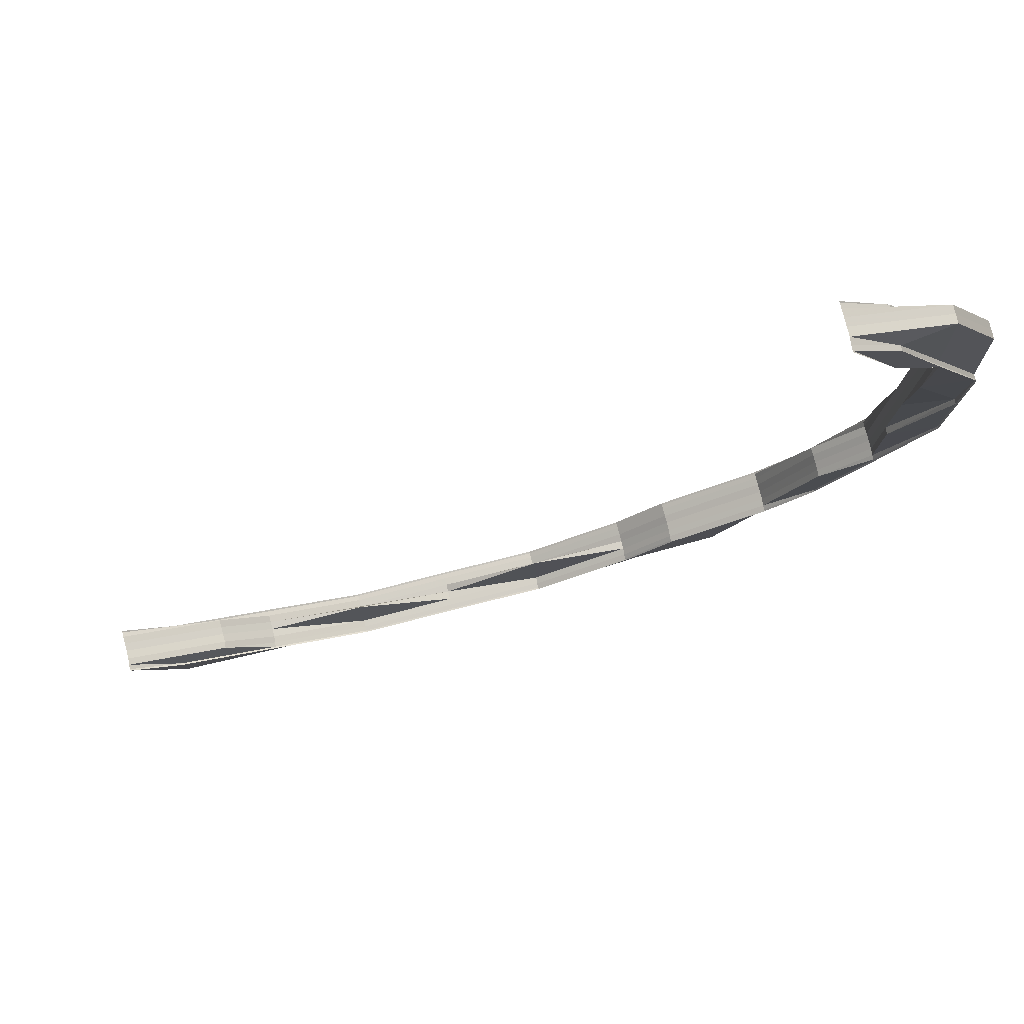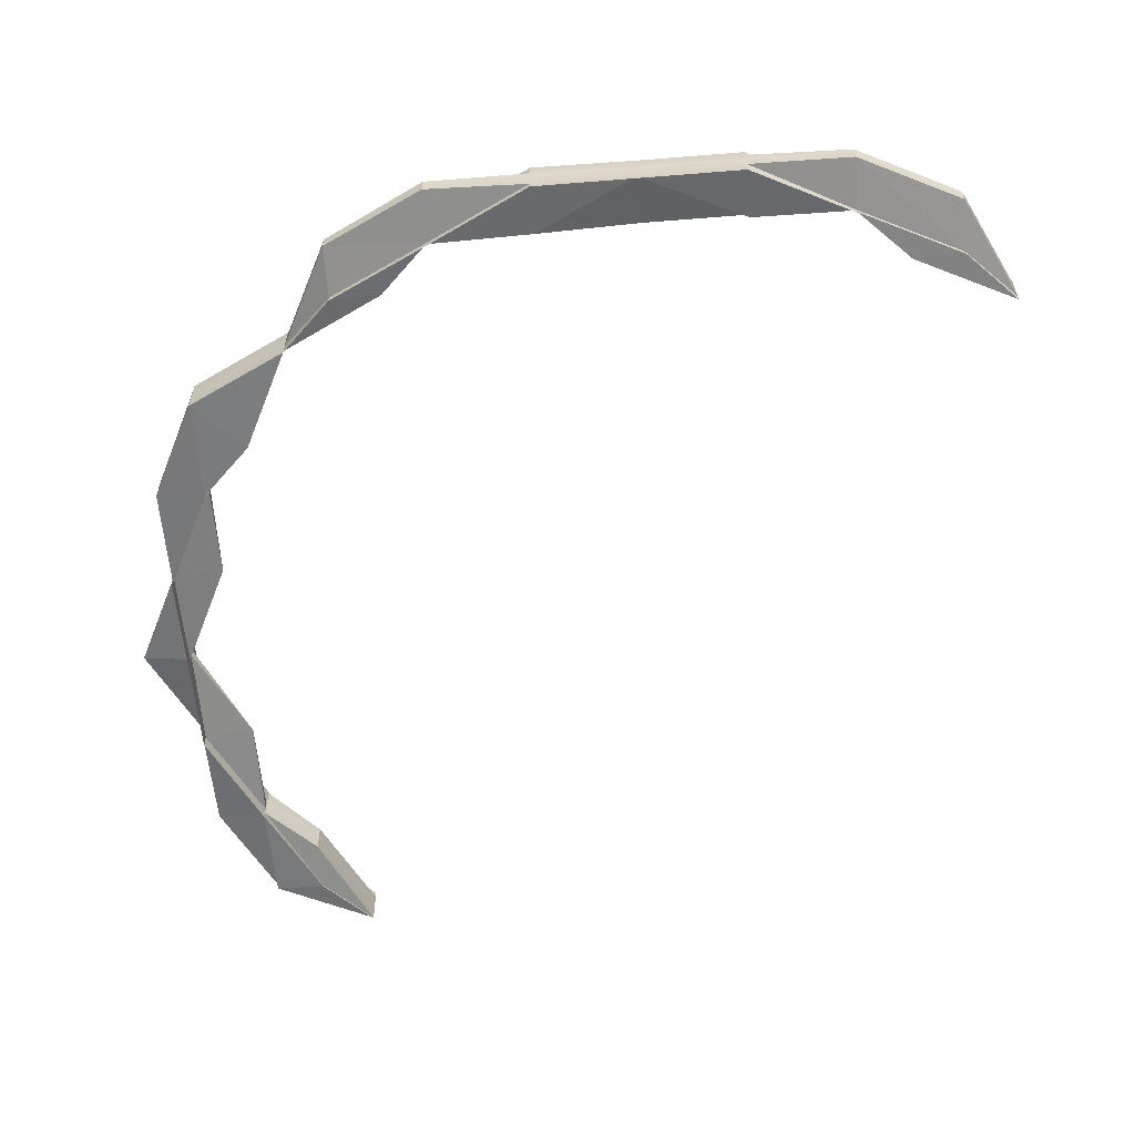
<metadata>
{"format":"obj","ext":"obj","renderer":"f3d","projection":"perspective","resolution":1024,"background":"white","views":[{"elev":79.6,"azim":-14.3,"up":"+Y"},{"elev":-58.5,"azim":94.6,"up":"+Z"}]}
</metadata>
<code>
o 4467
v 2177 1872 9.659
v 2177 1872 9.659
v 2177 1872 9.657
v 2177 1872 9.661
v 2177 1872 9.661
v 2177 1872 9.657
v 2177 1872 9.661
v 2177 1872 9.661
v 2177 1872 9.659
v 2177 1872 9.659
v 2177 1872 9.662
v 2177 1872 9.662
v 2177 1872 9.662
v 2177 1872 9.661
v 2177 1872 9.662
v 2177 1872 9.661
v 2177 1872 9.662
v 2177 1872 9.663
v 2177 1872 9.663
v 2177 1872 9.661
v 2177 1872 9.663
v 2177 1872 9.662
v 2177 1872 9.663
v 2177 1872 9.662
v 2177 1872 9.663
v 2177 1872 9.663
v 2177 1872 9.663
v 2177 1872 9.663
v 2177 1872 9.663
v 2177 1872 9.663
v 2177 1872 9.663
v 2177 1872 9.662
v 2177 1872 9.661
v 2177 1872 9.663
v 2177 1872 9.663
v 2177 1872 9.663
v 2177 1872 9.663
v 2177 1872 9.662
v 2177 1872 9.662
v 2177 1872 9.663
v 2177 1872 9.663
v 2177 1872 9.663
v 2177 1872 9.663
v 2177 1872 9.663
v 2177 1872 9.663
v 2177 1872 9.663
v 2177 1872 9.663
v 2177 1872 9.663
v 2177 1872 9.663
v 2177 1872 9.657
v 2177 1872 9.657
v 2177 1872 9.659
v 2177 1872 9.661
v 2177 1872 9.661
v 2177 1872 9.657
v 2177 1872 9.657
v 2177 1872 9.662
v 2177 1872 9.661
v 2177 1872 9.659
v 2177 1872 9.657
v 2177 1872 9.657
v 2177 1872 9.656
v 2177 1872 9.656
v 2177 1872 9.657
v 2177 1872 9.657
v 2177 1872 9.657
v 2177 1872 9.656
v 2177 1872 9.656
v 2177 1872 9.655
v 2177 1872 9.655
v 2177 1872 9.656
v 2177 1872 9.656
v 2177 1872 9.655
v 2177 1872 9.655
v 2177 1872 9.656
v 2177 1872 9.655
v 2177 1872 9.656
v 2177 1872 9.655
v 2177 1872 9.655
v 2177 1872 9.655
v 2177 1872 9.655
v 2177 1872 9.655
v 2177 1872 9.655
v 2177 1872 9.655
v 2177 1872 9.655
v 2177 1872 9.655
v 2177 1872 9.655
v 2177 1872 9.655
v 2177 1872 9.656
v 2177 1872 9.657
v 2177 1872 9.656
v 2177 1872 9.659
v 2177 1872 9.657
v 2177 1872 9.656
v 2177 1872 9.656
v 2177 1872 9.657
v 2177 1872 9.659
v 2177 1872 9.661
v 2177 1872 9.657
v 2177 1872 9.657
v 2177 1872 9.661
v 2177 1872 9.662
v 2177 1872 9.662
v 2177 1872 9.663
v 2177 1872 9.661
v 2177 1872 9.661
v 2177 1872 9.662
v 2177 1872 9.663
v 2177 1872 9.663
v 2177 1872 9.663
v 2177 1872 9.662
v 2177 1872 9.663
v 2177 1872 9.663
v 2177 1872 9.663
v 2177 1872 9.662
v 2177 1872 9.662
v 2177 1872 9.661
v 2177 1872 9.663
v 2177 1872 9.663
v 2177 1872 9.663
v 2177 1872 9.663
v 2177 1872 9.663
v 2177 1872 9.659
v 2177 1872 9.661
v 2177 1872 9.663
v 2177 1872 9.662
v 2177 1872 9.662
v 2177 1872 9.663
v 2177 1872 9.663
v 2177 1872 9.663
v 2177 1872 9.663
v 2177 1872 9.662
v 2177 1872 9.661
v 2177 1872 9.661
v 2177 1872 9.662
v 2177 1872 9.663
v 2177 1872 9.661
v 2177 1872 9.659
v 2177 1872 9.657
v 2177 1872 9.659
v 2177 1872 9.657
v 2177 1872 9.656
v 2177 1872 9.661
v 2177 1872 9.661
v 2177 1872 9.661
v 2177 1872 9.659
v 2177 1872 9.661
v 2177 1872 9.662
v 2177 1872 9.662
v 2177 1872 9.663
v 2177 1872 9.663
v 2177 1872 9.663
v 2177 1872 9.663
v 2177 1872 9.663
v 2177 1872 9.663
v 2177 1872 9.662
v 2177 1872 9.661
v 2177 1872 9.663
v 2177 1872 9.663
v 2177 1872 9.663
v 2177 1872 9.662
v 2177 1872 9.663
v 2177 1872 9.663
v 2177 1872 9.662
v 2177 1872 9.661
v 2177 1872 9.662
v 2177 1872 9.662
v 2177 1872 9.663
v 2177 1872 9.661
v 2177 1872 9.662
v 2177 1872 9.663
v 2177 1872 9.662
v 2177 1872 9.662
v 2177 1872 9.663
v 2177 1872 9.663
v 2177 1872 9.662
v 2177 1872 9.663
v 2177 1872 9.663
v 2177 1872 9.663
v 2177 1872 9.661
v 2177 1872 9.659
v 2177 1872 9.659
v 2177 1872 9.657
v 2177 1872 9.661
v 2177 1872 9.662
v 2177 1872 9.659
v 2177 1872 9.662
v 2177 1872 9.657
v 2177 1872 9.657
v 2177 1872 9.656
v 2177 1872 9.656
v 2177 1872 9.661
v 2177 1872 9.656
v 2177 1872 9.656
v 2177 1872 9.656
v 2177 1872 9.655
v 2177 1872 9.662
v 2177 1872 9.655
v 2177 1872 9.656
v 2177 1872 9.655
v 2177 1872 9.655
v 2177 1872 9.655
v 2177 1872 9.655
v 2177 1872 9.655
v 2177 1872 9.656
v 2177 1872 9.655
v 2177 1872 9.655
v 2177 1872 9.655
v 2177 1872 9.655
v 2177 1872 9.656
v 2177 1872 9.656
v 2177 1872 9.655
v 2177 1872 9.656
v 2177 1872 9.655
v 2177 1872 9.655
v 2177 1872 9.655
v 2177 1872 9.655
v 2177 1872 9.656
v 2177 1872 9.656
v 2177 1872 9.655
v 2177 1872 9.656
v 2177 1872 9.657
v 2177 1872 9.655
v 2177 1872 9.659
v 2177 1872 9.657
v 2177 1872 9.656
v 2177 1872 9.656
v 2177 1872 9.657
v 2177 1872 9.656
v 2177 1872 9.661
v 2177 1872 9.659
v 2177 1872 9.657
v 2177 1872 9.657
v 2177 1872 9.657
v 2177 1872 9.656
v 2177 1872 9.657
v 2177 1872 9.661
v 2177 1872 9.662
v 2177 1872 9.656
v 2177 1872 9.656
v 2177 1872 9.655
v 2177 1872 9.656
v 2177 1872 9.657
v 2177 1872 9.656
v 2177 1872 9.657
v 2177 1872 9.655
v 2177 1872 9.655
v 2177 1872 9.655
v 2177 1872 9.655
v 2177 1872 9.656
v 2177 1872 9.655
v 2177 1872 9.655
v 2177 1872 9.655
v 2177 1872 9.655
v 2177 1872 9.655
v 2177 1872 9.655
v 2177 1872 9.655
v 2177 1872 9.656
v 2177 1872 9.655
v 2177 1872 9.655
v 2177 1872 9.655
v 2177 1872 9.655
v 2177 1872 9.656
v 2177 1872 9.656
v 2177 1872 9.655
v 2177 1872 9.655
v 2177 1872 9.655
v 2177 1872 9.655
v 2177 1872 9.655
v 2177 1872 9.656
v 2177 1872 9.656
v 2177 1872 9.655
v 2177 1872 9.655
v 2177 1872 9.655
v 2177 1872 9.655
v 2177 1872 9.655
v 2177 1872 9.655
v 2177 1872 9.655
v 2177 1872 9.655
v 2177 1872 9.655
v 2177 1872 9.655
v 2177 1872 9.655
v 2177 1872 9.655
v 2177 1872 9.656
v 2177 1872 9.657
v 2177 1872 9.663
v 2177 1872 9.662
v 2177 1872 9.662
v 2177 1872 9.655
v 2177 1872 9.655
v 2177 1872 9.655
v 2177 1872 9.655
v 2177 1872 9.655
v 2177 1872 9.657
v 2177 1872 9.659
v 2177 1872 9.661
v 2177 1872 9.657
v 2177 1872 9.656
v 2177 1872 9.657
v 2177 1872 9.657
v 2177 1872 9.657
v 2177 1872 9.663
v 2177 1872 9.663
v 2177 1872 9.663
v 2177 1872 9.663
v 2177 1872 9.663
v 2177 1872 9.655
v 2177 1872 9.655
v 2177 1872 9.655
v 2177 1872 9.655
v 2177 1872 9.655
v 2177 1872 9.662
v 2177 1872 9.661
v 2177 1872 9.661
v 2177 1872 9.662
v 2177 1872 9.661
v 2177 1872 9.663
v 2177 1872 9.663
v 2177 1872 9.663
v 2177 1872 9.663
v 2177 1872 9.663
v 2177 1872 9.663
v 2177 1872 9.663
v 2177 1872 9.663
v 2177 1872 9.663
v 2177 1872 9.663
v 2177 1872 9.663
v 2177 1872 9.663
v 2177 1872 9.663
v 2177 1872 9.663
v 2177 1872 9.663
v 2177 1872 9.663
v 2177 1872 9.663
v 2177 1872 9.663
v 2177 1872 9.663
v 2177 1872 9.663
v 2177 1872 9.663
v 2177 1872 9.662
v 2176 1872 9.663
v 2177 1872 9.662
v 2176 1872 9.663
v 2176 1872 9.663
v 2176 1872 9.662
v 2176 1872 9.663
v 2176 1872 9.663
v 2176 1872 9.662
v 2177 1872 9.662
v 2176 1872 9.663
v 2177 1872 9.663
v 2176 1872 9.663
v 2177 1872 9.663
v 2177 1872 9.663
v 2177 1872 9.663
v 2177 1872 9.663
v 2177 1872 9.663
v 2177 1872 9.663
v 2177 1872 9.663
v 2177 1872 9.663
v 2177 1872 9.663
v 2177 1872 9.663
v 2177 1872 9.663
v 2176 1872 9.663
v 2177 1872 9.663
v 2176 1872 9.662
v 2176 1872 9.662
v 2177 1872 9.662
v 2177 1872 9.663
v 2177 1872 9.662
v 2177 1872 9.663
v 2177 1872 9.663
v 2176 1872 9.661
v 2176 1872 9.661
v 2177 1872 9.661
v 2176 1872 9.659
v 2177 1872 9.661
v 2177 1872 9.659
v 2177 1872 9.661
v 2177 1872 9.659
v 2176 1872 9.657
v 2177 1872 9.662
v 2176 1872 9.662
v 2177 1872 9.657
v 2177 1872 9.657
v 2177 1872 9.659
v 2176 1872 9.661
v 2176 1872 9.662
v 2176 1872 9.659
v 2176 1872 9.659
v 2176 1872 9.661
v 2176 1872 9.659
v 2176 1872 9.657
v 2176 1872 9.659
v 2176 1872 9.659
v 2176 1872 9.661
v 2176 1872 9.659
v 2176 1872 9.661
v 2176 1872 9.657
v 2176 1872 9.657
v 2176 1872 9.657
v 2176 1872 9.659
v 2176 1872 9.662
v 2176 1872 9.661
v 2176 1872 9.661
v 2176 1872 9.659
v 2176 1872 9.661
v 2176 1872 9.662
v 2176 1872 9.662
v 2176 1872 9.662
v 2176 1872 9.663
v 2176 1872 9.663
v 2176 1872 9.663
v 2176 1872 9.663
v 2176 1872 9.663
v 2176 1872 9.662
v 2176 1872 9.661
v 2176 1872 9.661
v 2176 1872 9.659
v 2176 1872 9.662
v 2176 1872 9.661
v 2176 1872 9.659
v 2176 1872 9.659
v 2176 1872 9.662
v 2176 1872 9.661
v 2176 1872 9.663
v 2176 1872 9.663
v 2176 1872 9.663
v 2176 1872 9.663
v 2176 1872 9.663
v 2176 1872 9.657
v 2176 1872 9.657
v 2176 1872 9.657
v 2176 1872 9.656
v 2176 1872 9.656
v 2176 1872 9.656
v 2176 1872 9.655
v 2176 1872 9.655
v 2176 1872 9.655
v 2176 1872 9.655
v 2176 1872 9.655
v 2176 1872 9.656
v 2176 1872 9.657
v 2176 1872 9.659
v 2176 1872 9.657
v 2176 1872 9.659
v 2176 1872 9.659
v 2176 1872 9.661
v 2176 1872 9.659
v 2176 1872 9.656
v 2176 1872 9.655
v 2176 1872 9.655
v 2176 1872 9.655
v 2176 1872 9.655
v 2176 1872 9.655
v 2176 1872 9.662
v 2176 1872 9.663
v 2176 1872 9.663
v 2176 1872 9.663
v 2176 1872 9.663
v 2176 1872 9.663
v 2177 1872 9.655
v 2177 1872 9.655
v 2177 1872 9.655
v 2177 1872 9.655
v 2177 1872 9.655
v 2177 1872 9.657
v 2176 1872 9.657
v 2176 1872 9.657
v 2176 1872 9.656
v 2176 1872 9.657
v 2177 1872 9.656
v 2176 1872 9.659
v 2177 1872 9.656
v 2177 1872 9.656
v 2177 1872 9.655
v 2177 1872 9.655
v 2177 1872 9.655
v 2177 1872 9.655
v 2176 1872 9.655
v 2176 1872 9.655
v 2177 1872 9.655
v 2177 1872 9.655
v 2177 1872 9.655
v 2176 1872 9.655
v 2176 1872 9.656
v 2177 1872 9.655
v 2177 1872 9.655
v 2176 1872 9.656
v 2177 1872 9.655
v 2177 1872 9.655
v 2176 1872 9.655
v 2176 1872 9.656
v 2176 1872 9.656
v 2176 1872 9.657
v 2176 1872 9.655
v 2176 1872 9.655
v 2176 1872 9.655
v 2176 1872 9.655
v 2176 1872 9.656
v 2176 1872 9.655
v 2176 1872 9.657
v 2176 1872 9.659
v 2176 1872 9.657
v 2176 1872 9.659
v 2176 1872 9.656
v 2176 1872 9.655
v 2176 1872 9.655
v 2176 1872 9.655
v 2176 1872 9.655
v 2176 1872 9.655
v 2176 1872 9.656
v 2176 1872 9.656
v 2176 1872 9.656
v 2176 1872 9.655
v 2176 1872 9.655
v 2176 1872 9.655
v 2176 1872 9.655
v 2176 1872 9.655
v 2176 1872 9.655
v 2177 1872 9.655
v 2176 1872 9.659
v 2176 1872 9.659
v 2176 1872 9.661
v 2176 1872 9.663
v 2176 1872 9.663
v 2176 1872 9.663
v 2176 1872 9.663
v 2176 1872 9.663
v 2176 1872 9.659
v 2176 1872 9.657
v 2176 1872 9.657
v 2176 1872 9.657
v 2176 1872 9.657
v 2176 1872 9.656
v 2176 1872 9.656
v 2176 1872 9.656
v 2176 1872 9.655
v 2176 1872 9.655
v 2176 1872 9.655
v 2176 1872 9.655
v 2176 1872 9.655
v 2176 1872 9.659
v 2176 1872 9.661
v 2176 1872 9.661
v 2176 1872 9.659
v 2176 1872 9.659
v 2176 1872 9.661
v 2176 1872 9.661
v 2176 1872 9.662
v 2176 1872 9.662
v 2176 1872 9.662
v 2176 1872 9.663
v 2176 1872 9.663
v 2176 1872 9.663
v 2176 1872 9.663
v 2176 1872 9.663
v 2176 1872 9.661
v 2176 1872 9.659
v 2176 1872 9.662
v 2176 1872 9.662
v 2176 1872 9.659
v 2176 1872 9.661
v 2176 1872 9.662
v 2176 1872 9.662
v 2176 1872 9.663
v 2176 1872 9.663
v 2176 1872 9.663
v 2176 1872 9.663
v 2176 1872 9.663
v 2176 1872 9.663
v 2176 1872 9.662
v 2176 1872 9.663
v 2176 1872 9.662
v 2176 1872 9.663
v 2176 1872 9.663
v 2176 1872 9.663
v 2176 1872 9.663
v 2176 1872 9.663
v 2176 1872 9.662
v 2176 1872 9.663
v 2176 1872 9.663
v 2176 1872 9.663
v 2176 1872 9.663
v 2176 1872 9.663
v 2176 1872 9.663
v 2176 1872 9.663
v 2176 1872 9.663
v 2176 1872 9.663
v 2176 1872 9.663
v 2176 1872 9.663
v 2176 1872 9.663
v 2176 1872 9.663
v 2176 1872 9.662
v 2176 1872 9.662
v 2176 1872 9.662
v 2176 1872 9.663
v 2176 1872 9.663
v 2176 1872 9.662
v 2176 1872 9.662
v 2176 1872 9.661
v 2176 1872 9.661
v 2176 1872 9.661
v 2176 1872 9.661
v 2176 1872 9.659
v 2176 1872 9.659
v 2176 1872 9.659
v 2176 1872 9.659
v 2176 1872 9.659
v 2176 1872 9.657
v 2176 1872 9.657
v 2176 1872 9.657
v 2176 1872 9.657
v 2176 1872 9.657
v 2176 1872 9.656
v 2176 1872 9.656
v 2176 1872 9.656
v 2176 1872 9.656
v 2176 1872 9.655
v 2176 1872 9.656
v 2176 1872 9.656
v 2176 1872 9.655
v 2176 1872 9.656
v 2176 1872 9.655
v 2176 1872 9.655
v 2176 1872 9.655
v 2176 1872 9.655
v 2176 1872 9.656
v 2176 1872 9.655
v 2176 1872 9.655
v 2176 1872 9.655
v 2176 1872 9.655
v 2176 1872 9.655
v 2176 1872 9.655
v 2176 1872 9.655
v 2176 1872 9.655
v 2176 1872 9.656
v 2176 1872 9.655
v 2176 1872 9.656
v 2176 1872 9.655
v 2176 1872 9.655
v 2176 1872 9.655
v 2176 1872 9.655
v 2176 1872 9.655
v 2176 1872 9.656
v 2176 1872 9.656
v 2176 1872 9.656
v 2176 1872 9.656
v 2176 1872 9.657
v 2176 1872 9.656
v 2176 1872 9.656
v 2176 1872 9.656
v 2176 1872 9.655
v 2176 1872 9.656
v 2176 1872 9.655
v 2176 1872 9.656
v 2176 1872 9.656
v 2176 1872 9.659
v 2176 1872 9.661
v 2176 1872 9.661
v 2176 1872 9.662
v 2176 1872 9.655
v 2176 1872 9.655
v 2176 1872 9.655
v 2176 1872 9.655
v 2176 1872 9.655
v 2176 1872 9.655
v 2176 1872 9.655
v 2176 1872 9.655
v 2176 1872 9.655
v 2176 1872 9.655
v 2176 1872 9.657
v 2176 1872 9.659
v 2176 1872 9.659
v 2176 1872 9.663
v 2176 1872 9.663
v 2176 1872 9.663
f 1 2 3
f 4 5 2
f 3 6 1
f 7 8 1
f 8 2 9
f 1 10 7
f 6 10 9
f 11 12 8
f 12 13 14
f 15 8 16
f 17 15 7
f 18 19 17
f 7 20 17
f 10 20 16
f 21 15 22
f 21 23 15
f 20 24 22
f 17 24 25
f 26 23 27
f 25 26 28
f 24 26 29
f 26 30 31
f 24 32 26
f 32 14 33
f 12 34 26
f 34 35 30
f 36 35 37
f 34 38 39
f 40 34 41
f 42 37 43
f 44 45 43
f 40 46 47
f 46 48 49
f 2 50 51
f 2 52 50
f 53 52 2
f 53 54 52
f 52 55 56
f 57 54 58
f 54 59 52
f 59 60 55
f 52 59 61
f 61 62 63
f 64 65 62
f 66 64 67
f 50 67 68
f 67 69 70
f 71 72 69
f 73 74 70
f 3 50 75
f 75 67 76
f 76 74 75
f 75 77 3
f 74 77 68
f 74 78 77
f 79 80 76
f 80 81 74
f 81 82 74
f 82 72 77
f 76 83 84
f 72 85 83
f 86 87 84
f 88 85 87
f 77 6 51
f 77 89 6
f 89 90 6
f 72 91 90
f 6 90 10
f 90 92 10
f 10 92 20
f 90 93 92
f 94 93 90
f 94 95 96
f 93 97 92
f 92 98 20
f 92 97 98
f 20 98 24
f 98 32 24
f 99 100 97
f 98 101 32
f 97 101 98
f 101 102 32
f 102 103 104
f 105 106 103
f 107 104 108
f 109 110 104
f 111 110 112
f 113 109 114
f 115 116 108
f 101 117 116
f 118 119 115
f 118 119 120
f 119 121 122
f 123 124 117
f 119 125 126
f 125 127 126
f 128 125 129
f 125 130 131
f 126 132 54
f 133 132 107
f 132 134 54
f 54 134 59
f 132 135 134
f 136 135 132
f 135 137 134
f 134 138 59
f 134 137 138
f 59 138 139
f 137 140 138
f 138 141 139
f 138 140 141
f 139 141 142
f 143 144 140
f 144 145 146
f 147 146 140
f 148 149 147
f 150 148 135
f 151 150 152
f 150 153 154
f 155 150 135
f 135 156 157
f 155 158 159
f 160 161 156
f 162 155 163
f 162 155 164
f 165 166 164
f 164 167 168
f 169 156 167
f 170 171 168
f 172 173 171
f 174 175 171
f 176 175 177
f 178 174 179
f 180 169 166
f 181 169 180
f 123 181 180
f 181 182 169
f 183 181 123
f 182 184 169
f 169 184 185
f 182 186 184
f 184 187 185
f 188 182 181
f 183 188 181
f 188 189 182
f 190 188 183
f 190 191 188
f 184 192 187
f 193 194 183
f 195 193 196
f 187 197 160
f 198 193 199
f 198 200 201
f 200 202 203
f 198 204 205
f 206 204 207
f 208 206 209
f 210 211 209
f 212 213 205
f 200 214 213
f 215 216 212
f 216 214 217
f 218 214 217
f 219 217 207
f 220 218 221
f 222 218 219
f 218 222 188
f 219 191 223
f 222 224 182
f 224 222 225
f 225 189 219
f 225 226 227
f 228 227 229
f 224 230 184
f 230 224 231
f 231 186 225
f 231 232 233
f 234 233 235
f 146 231 236
f 146 236 234
f 237 231 146
f 140 146 234
f 237 192 231
f 140 234 141
f 238 230 237
f 230 238 187
f 141 234 239
f 234 240 239
f 141 239 142
f 142 239 241
f 239 242 243
f 244 243 245
f 244 240 246
f 247 248 246
f 249 250 244
f 251 252 249
f 248 253 254
f 240 255 254
f 252 256 255
f 193 256 255
f 257 253 258
f 259 256 242
f 257 259 260
f 259 261 262
f 257 263 264
f 263 265 266
f 267 265 266
f 268 267 269
f 269 270 271
f 272 265 270
f 272 273 274
f 275 272 276
f 275 277 271
f 275 278 279
f 280 277 281
f 142 266 281
f 282 280 283
f 284 142 283
f 285 142 284
f 286 287 288
f 289 290 291
f 290 292 293
f 294 295 97
f 97 295 101
f 295 296 101
f 295 123 296
f 294 297 295
f 297 123 295
f 297 183 123
f 298 183 297
f 250 298 297
f 299 300 298
f 199 297 301
f 302 303 304
f 303 305 306
f 307 308 309
f 308 310 311
f 312 313 314
f 315 316 313
f 312 187 317
f 318 319 317
f 319 320 321
f 187 322 321
f 323 324 312
f 323 324 325
f 324 326 327
f 324 328 315
f 328 238 315
f 238 329 322
f 330 329 322
f 331 330 332
f 333 328 334
f 328 335 336
f 315 197 237
f 337 338 197
f 337 339 340
f 341 342 339
f 343 342 339
f 344 341 345
f 345 346 347
f 348 342 346
f 344 348 349
f 348 350 351
f 352 350 353
f 354 353 355
f 356 357 355
f 358 351 359
f 360 358 361
f 358 362 363
f 364 362 358
f 364 365 362
f 366 364 358
f 366 358 367
f 368 366 360
f 369 370 368
f 371 364 366
f 371 372 364
f 373 371 366
f 373 366 197
f 374 371 373
f 375 373 368
f 368 338 375
f 376 374 373
f 376 373 192
f 338 377 192
f 378 376 375
f 375 377 378
f 379 374 376
f 380 381 377
f 382 379 376
f 382 376 186
f 383 382 378
f 377 384 186
f 378 384 383
f 377 385 384
f 386 385 377
f 386 365 385
f 385 387 384
f 385 372 387
f 388 372 389
f 372 390 387
f 391 392 388
f 392 393 394
f 395 394 396
f 397 398 393
f 399 400 395
f 401 402 394
f 403 402 404
f 405 403 406
f 403 407 408
f 409 407 408
f 410 409 406
f 410 409 411
f 409 412 413
f 410 343 414
f 415 343 364
f 343 415 385
f 415 416 417
f 418 416 419
f 420 421 419
f 422 418 423
f 422 418 424
f 425 426 424
f 418 427 428
f 426 427 428
f 429 430 421
f 431 429 432
f 429 433 434
f 435 433 434
f 436 435 432
f 436 435 437
f 435 438 439
f 440 430 441
f 442 441 443
f 444 445 441
f 446 444 447
f 448 440 391
f 448 440 449
f 450 451 449
f 440 452 453
f 451 452 453
f 454 401 446
f 454 401 455
f 456 457 455
f 401 458 459
f 457 458 459
f 460 461 462
f 461 463 464
f 384 465 189
f 384 387 465
f 387 466 465
f 387 390 466
f 390 467 466
f 466 467 468
f 390 404 469
f 466 468 470
f 465 466 470
f 465 470 191
f 379 469 471
f 383 465 472
f 472 473 383
f 472 470 474
f 474 475 472
f 475 473 191
f 476 477 474
f 477 478 475
f 478 479 475
f 480 475 481
f 470 482 481
f 475 483 473
f 470 484 485
f 474 485 486
f 487 483 488
f 488 489 486
f 482 490 489
f 491 492 490
f 493 492 484
f 494 495 490
f 496 494 497
f 498 495 499
f 493 500 501
f 502 501 503
f 498 504 502
f 504 500 469
f 498 504 505
f 506 507 505
f 504 508 509
f 507 508 509
f 510 493 379
f 511 512 379
f 513 510 511
f 511 379 382
f 479 513 511
f 473 511 382
f 483 511 473
f 473 382 189
f 513 514 515
f 516 513 517
f 516 518 519
f 520 521 522
f 523 524 525
f 524 526 527
f 528 529 530
f 531 532 533
f 532 534 535
f 536 534 535
f 537 536 533
f 537 536 538
f 536 539 540
f 541 542 543
f 544 545 542
f 546 547 548
f 547 549 550
f 551 549 550
f 552 551 548
f 552 551 553
f 551 554 555
f 556 557 442
f 558 559 556
f 560 561 556
f 556 561 562
f 562 563 564
f 565 566 564
f 566 567 568
f 563 569 568
f 561 563 570
f 571 567 572
f 571 573 574
f 573 575 576
f 577 578 572
f 579 580 577
f 581 582 578
f 583 584 582
f 585 584 586
f 587 585 588
f 589 586 590
f 577 589 591
f 592 585 589
f 585 592 593
f 588 593 594
f 580 595 593
f 589 595 596
f 597 589 581
f 597 598 589
f 563 597 581
f 593 598 599
f 600 592 597
f 592 600 599
f 601 597 563
f 601 602 597
f 561 601 563
f 599 602 603
f 604 600 601
f 600 604 603
f 605 601 561
f 605 606 601
f 607 605 561
f 603 606 608
f 609 604 605
f 604 609 608
f 610 605 607
f 610 611 605
f 612 610 607
f 608 611 613
f 609 614 613
f 614 609 610
f 615 610 612
f 615 616 610
f 613 616 617
f 618 619 612
f 620 614 621
f 620 622 623
f 614 624 625
f 626 617 627
f 627 625 628
f 629 630 628
f 631 624 630
f 632 633 627
f 634 624 635
f 636 635 637
f 633 638 639
f 638 624 640
f 641 639 642
f 642 640 643
f 642 644 645
f 644 612 397
f 646 644 399
f 399 647 646
f 647 648 645
f 647 608 648
f 608 649 650
f 646 650 651
f 603 608 647
f 652 653 651
f 654 655 653
f 656 603 647
f 656 647 397
f 599 603 656
f 557 656 397
f 657 599 656
f 657 656 557
f 593 599 657
f 658 657 557
f 659 593 657
f 659 657 658
f 660 661 662
f 660 661 646
f 661 663 664
f 665 666 667
f 666 668 669
f 670 671 672
f 673 674 675

</code>
